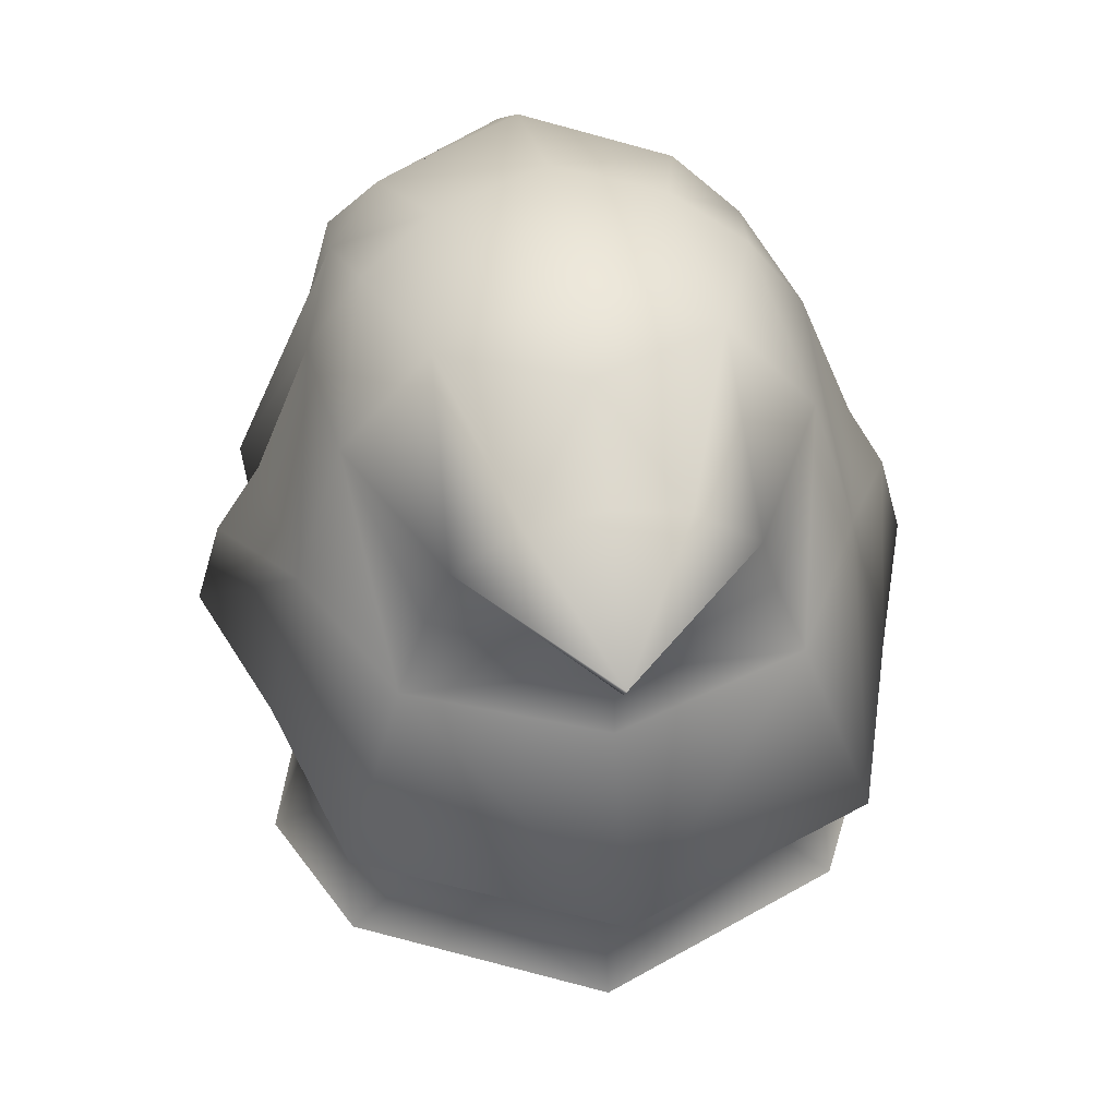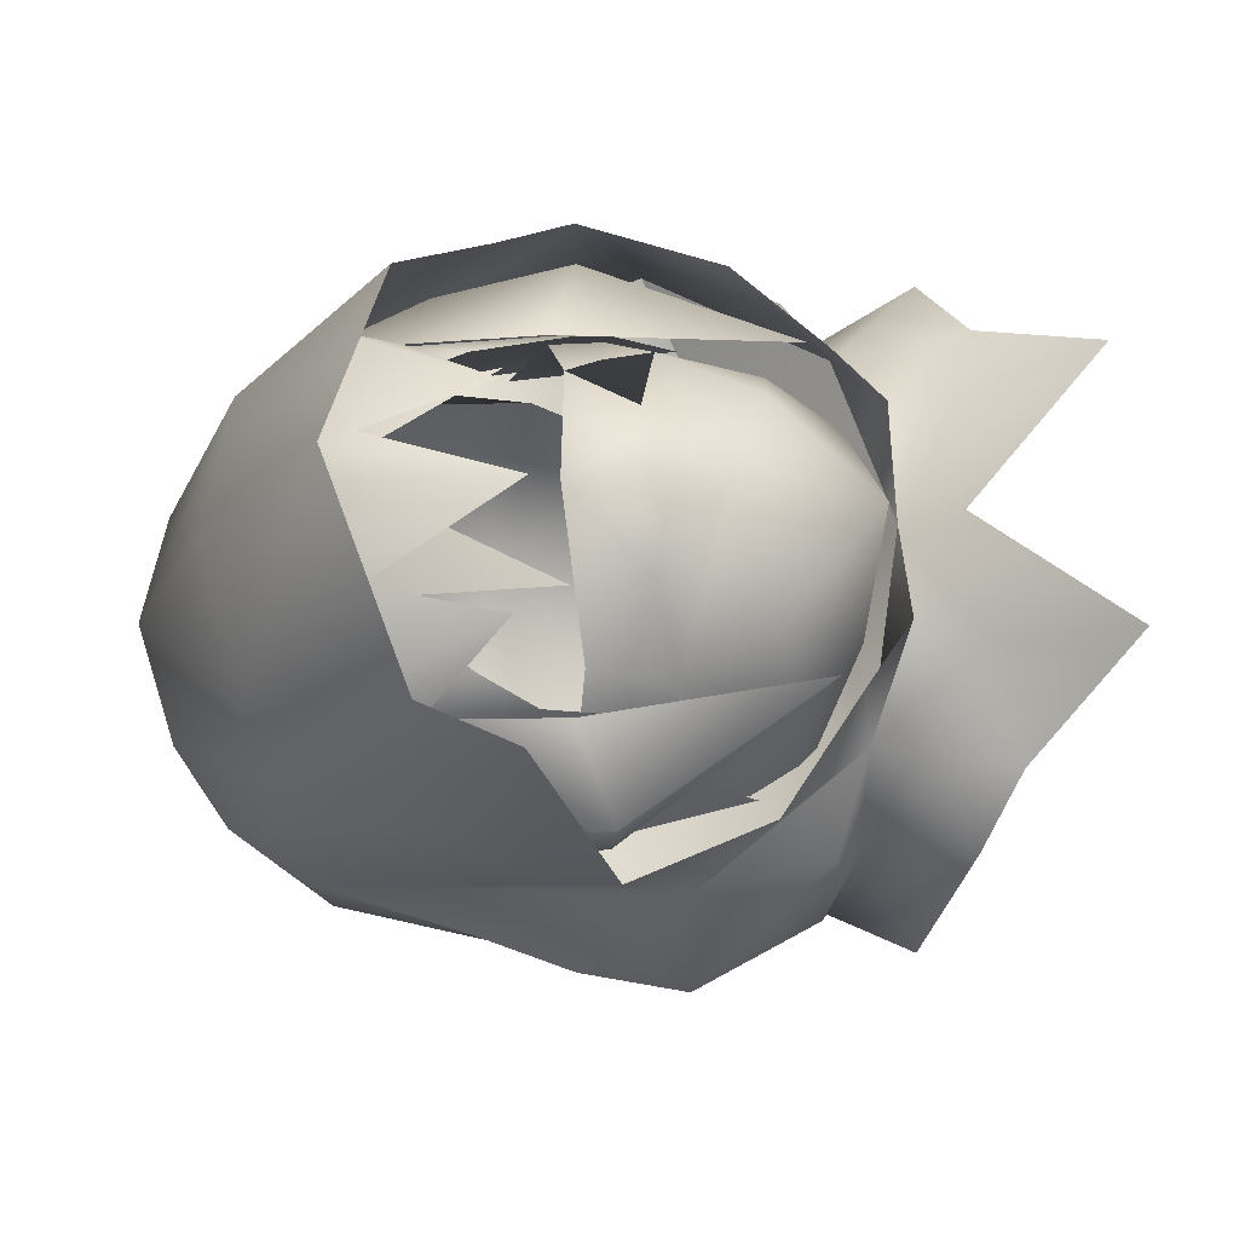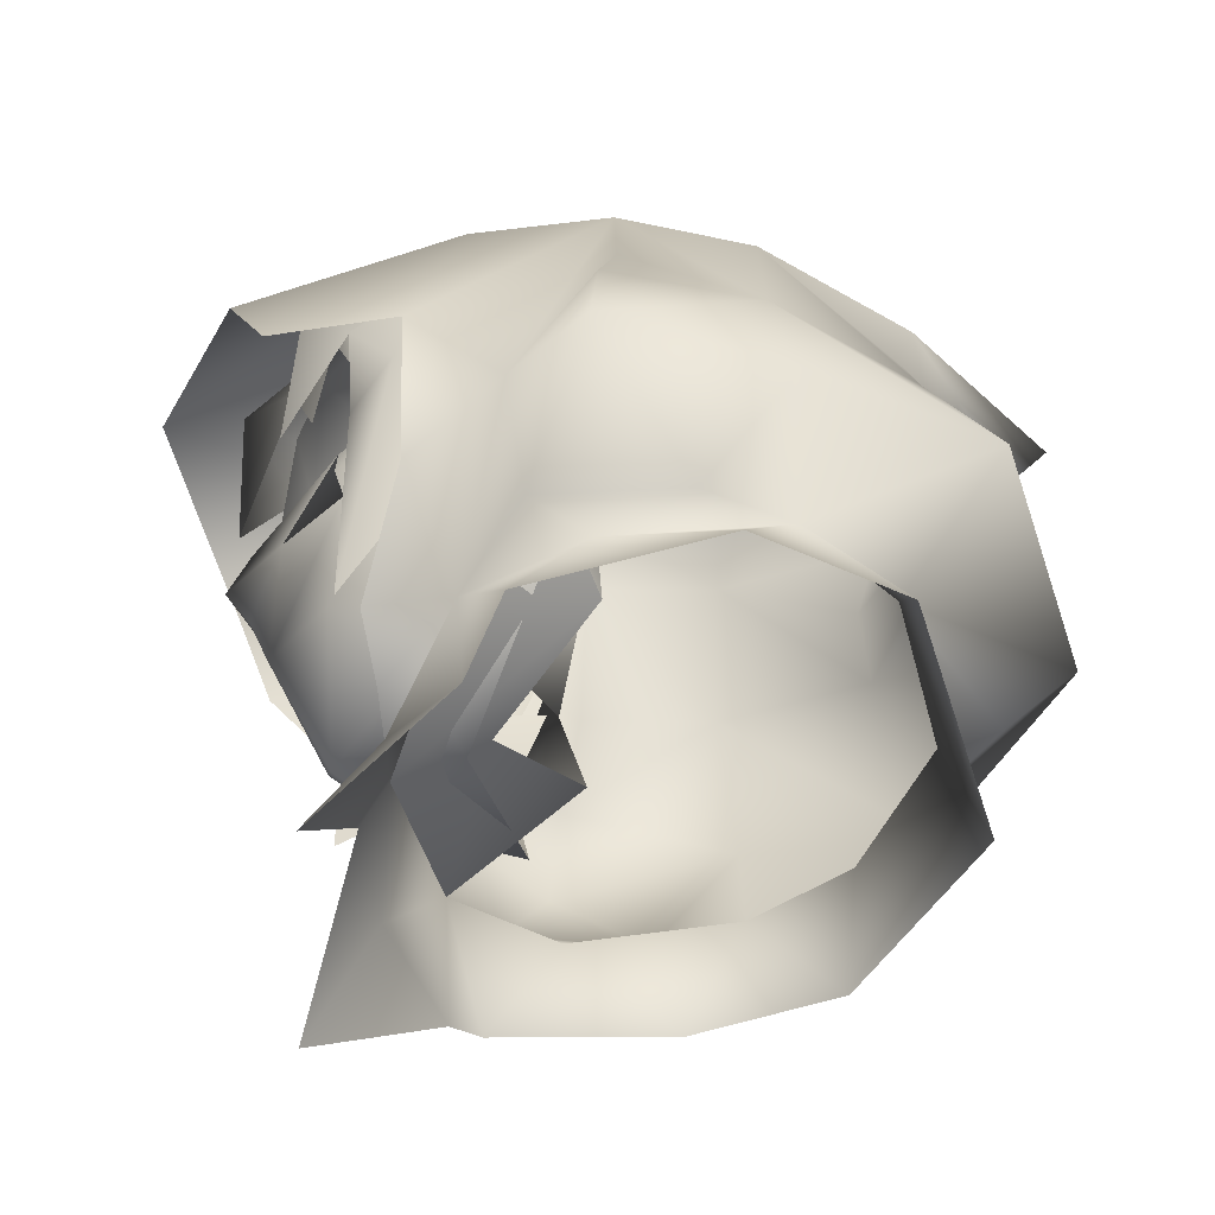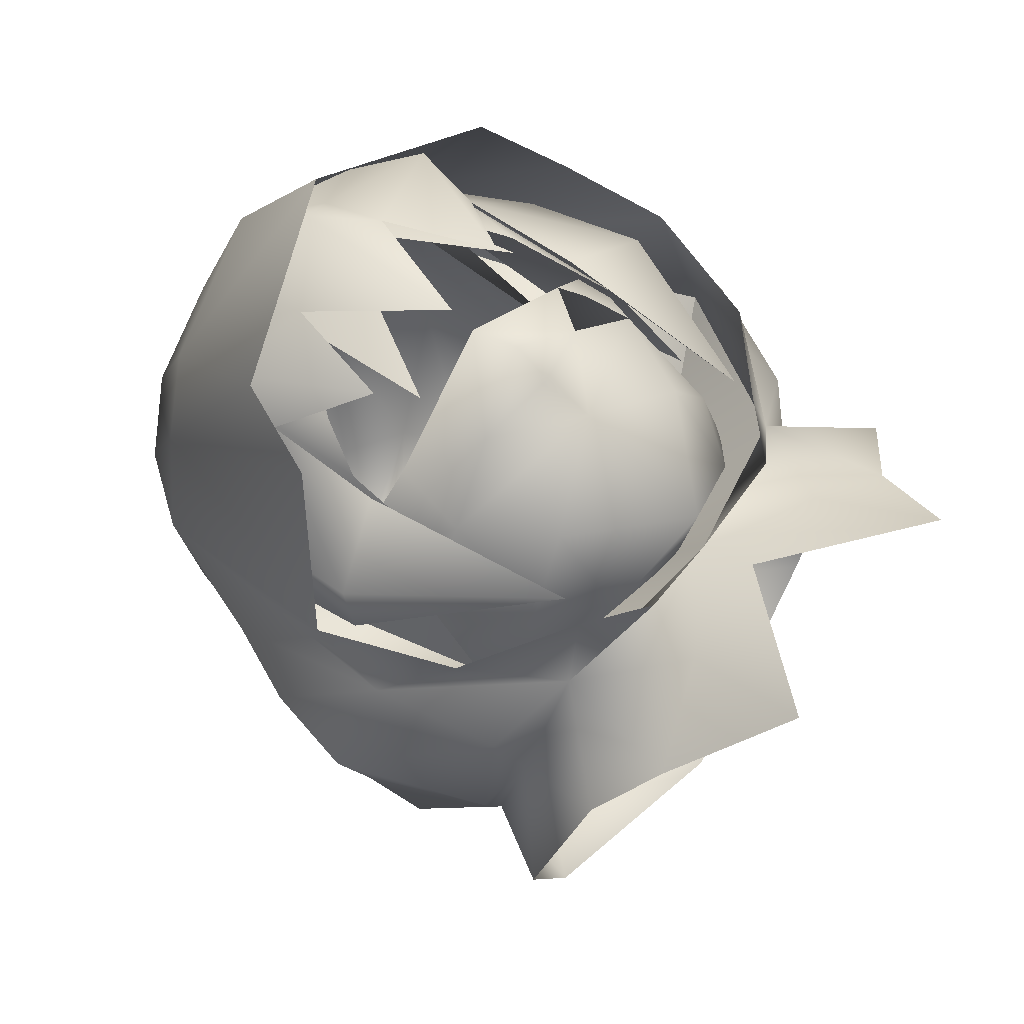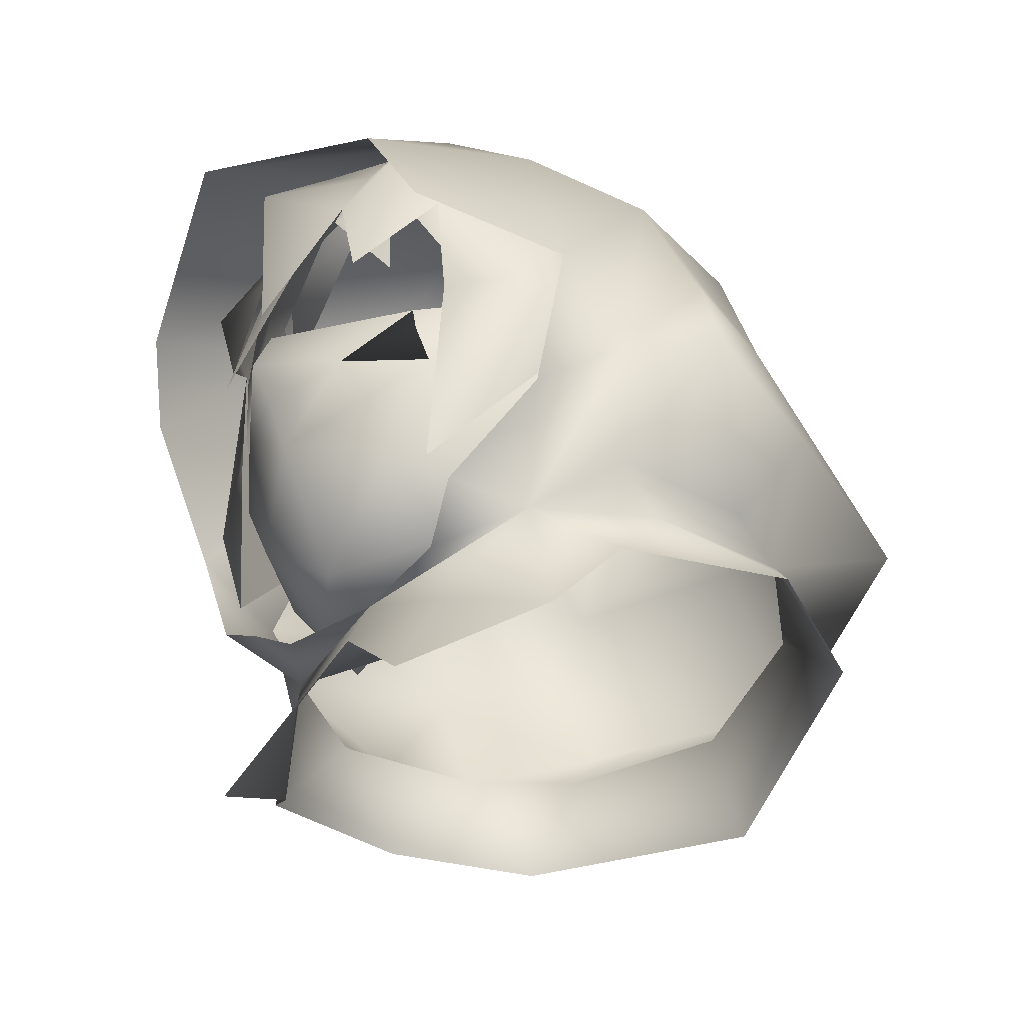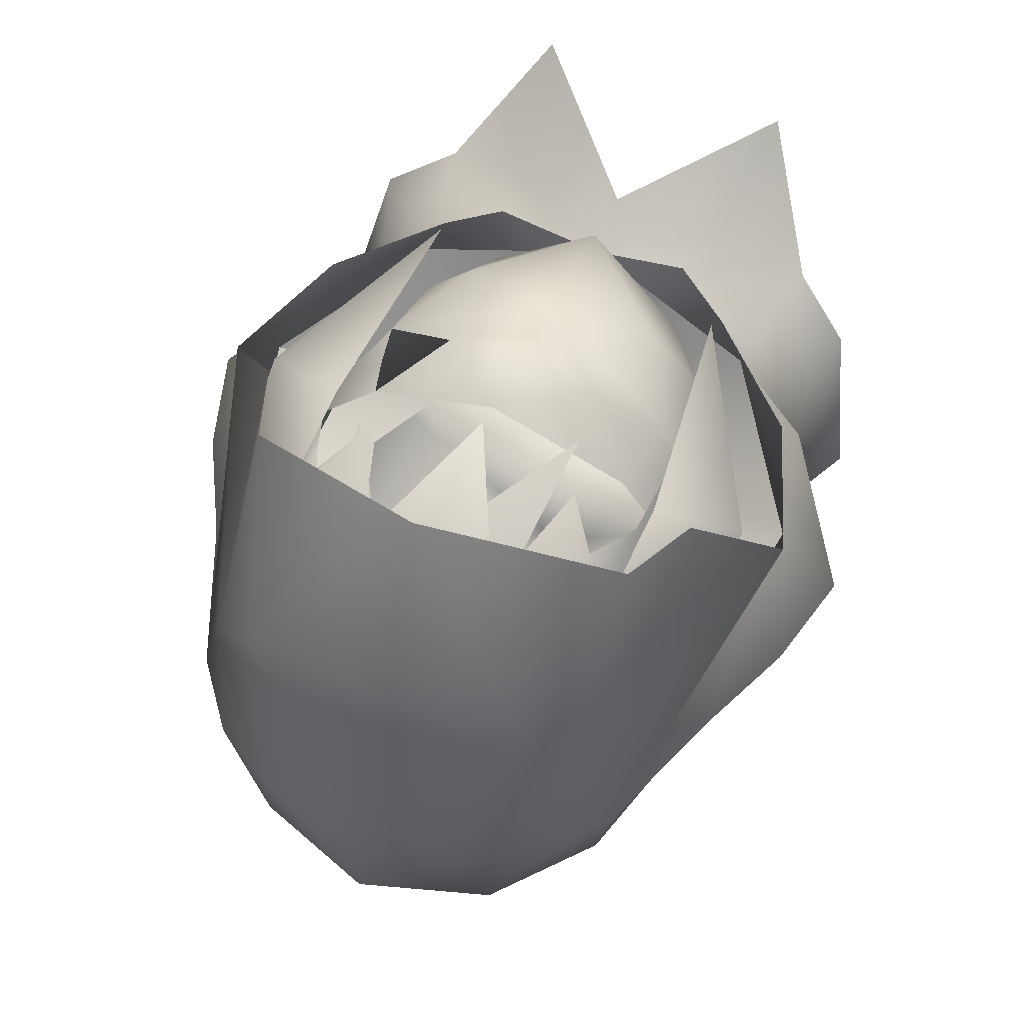
<metadata>
{"format":"obj","ext":"obj","renderer":"f3d","projection":"perspective","resolution":1024,"background":"white","views":[{"elev":43.1,"azim":171.5,"up":"+Y"},{"elev":69.3,"azim":-94.0,"up":"+Z"},{"elev":-48.5,"azim":86.5,"up":"+Y"},{"elev":61.9,"azim":-54.4,"up":"+Z"},{"elev":-42.4,"azim":49.3,"up":"+Y"},{"elev":64.6,"azim":-157.4,"up":"+Z"}]}
</metadata>
<code>
g mesh00
v 6.367 42.9 8.683
v 6.011 40.85 8.761
v 7.528 36.73 6.44
v -6.055 39.33 9.013
v -6.737 38.15 7.18
v -6.241 34.07 7.286
v 4.033 45.2 9.834
v 1.98 48.7 8.663
v 1.65 46.03 10.32
v 1.65 46.03 10.32
v -2.33 48.49 8.59
v -2.77 44.8 10.61
v -3.275 38.22 11.9
v 0.5759 44.11 11.09
v -5.943 42.84 8.864
v -8.472 38.32 2.683
v -7.524 32.67 3.064
v 4.698 39.76 10.23
v 1.914 44.21 10.95
v -5.025 41.2 9.827
v -4.167 45.3 9.556
v -3.331 43.33 10.63
v 6.501 46.7 6.652
v 8.438 40.38 1.792
v 8.366 34.04 2.939
v -6.08 46.72 7.634
v -7.946 43.28 3.926
f 1 2 3
f 4 5 6
f 7 8 9
f 10 8 11
f 12 13 14
f 15 16 5
f 5 16 17
f 2 1 7
f 18 7 19
f 19 7 9
f 5 4 15
f 15 4 20
f 15 20 21
f 21 20 22
f 21 22 12
f 8 7 23
f 23 7 1
f 23 1 24
f 24 1 3
f 24 3 25
f 14 10 12
f 12 10 11
f 12 11 21
f 21 11 26
f 21 26 15
f 15 26 27
f 15 27 16
v 2.819 35.69 10.9
v 5.204 36.72 9.271
v 5.539 35.05 8.871
v -5.539 35.05 8.871
v -5.238 36.65 9.239
v -6.575 36.56 7.655
v 0 36.31 12.89
v -2.819 35.69 10.9
v 0 34.96 11.97
v 0 38.29 12.18
v 4.931 37.91 9.229
v -8.194 39.74 1.792
v -7.842 35.4 3.025
v -7.027 38.35 6.822
v 0 28.99 4.551
v -3.647 29.19 6.221
v -6.796 31.17 2.32
v -5.574 31.46 6.381
v 0 33.12 11.2
v 3.768 31.74 9.127
v 5.574 31.46 6.381
v 6.575 36.56 7.655
v 7.842 35.4 3.025
v 7.027 38.35 6.822
v 8.194 39.74 1.792
v -3.768 31.74 9.127
v 0 28.22 8.791
v 3.647 29.19 6.221
v -4.93 37.91 9.229
v 6.796 31.17 2.32
f 28 29 30
f 31 32 33
f 34 35 36
f 37 28 38
f 29 28 38
f 39 40 41
f 42 43 44
f 44 43 45
f 44 45 40
f 28 46 30
f 30 46 47
f 30 47 48
f 49 50 51
f 51 50 52
f 31 53 46
f 46 53 54
f 46 54 47
f 47 54 55
f 47 55 48
f 32 31 35
f 35 31 46
f 35 46 36
f 36 46 28
f 36 28 34
f 34 28 37
f 34 37 35
f 35 37 56
f 35 56 32
f 32 56 41
f 32 41 33
f 33 41 40
f 33 40 31
f 31 40 45
f 31 45 53
f 53 45 43
f 53 43 54
f 54 43 42
f 54 42 55
f 55 42 57
f 55 57 48
f 48 57 50
f 48 50 30
f 30 50 49
f 30 49 29
f 29 49 51
f 29 51 38
v -13.16 35.21 1.407
v -10.24 30.54 -1.99
v -9.752 30.4 3.17
v -8.821 27.51 -8.568
v -5.983 30.66 -8.594
v 0 26.38 -12.04
v 4.199 32.16 0.5123
v 6.664 29.18 5.05
v 10.69 35.05 3.891
v 6.664 29.18 5.05
v 10.69 35.05 3.891
v 9.355 32.33 6.959
v -8.879 30.7 -5.193
v -8.878 35.09 -12.04
v -5.983 30.66 -8.594
v 0 34.39 -15.62
v -4.773 20.88 9.279
v 0 25.74 7.78
v -4.064 25.51 7.001
v -10.24 30.54 -1.99
v -13.16 35.21 1.407
v -10.94 35.82 -5.318
v 9.752 30.4 3.17
v 10.24 30.54 -1.99
v 13.16 35.21 1.407
v 10.94 35.82 -5.318
v 0 27.8 6.923
v -3.501 27.74 7.842
v -6.664 29.18 5.05
v -5.761 29.47 7.995
v -9.355 32.33 6.959
v 0 30.41 -10.58
v 0 31.4 -12.83
v 5.983 30.66 -8.594
v 0 27.8 6.923
v 4.064 25.51 7.001
v 6.664 29.18 5.05
v 9.355 32.33 6.959
v 5.761 29.47 7.995
v 6.664 29.18 5.05
v 4.065 27.74 7.359
v 0 27.8 6.923
v -5.983 30.66 -8.594
v -8.879 30.7 -5.193
v -11.25 27.46 -3.188
v -9.037 29.47 1.034
v -9.875 25.92 3.631
v -6.664 29.18 5.05
v -9.355 32.33 6.959
v -10.69 35.05 3.891
v -6.664 29.18 5.05
v -9.752 30.4 3.17
v -9.037 29.47 1.034
v -10.24 30.54 -1.99
v -8.879 30.7 -5.193
v -10.94 35.82 -5.318
v 6.664 29.18 5.05
v 4.199 32.16 0.5123
v 0 27.8 6.923
v 0 29.9 3.772
v -6.664 29.18 5.05
v -4.199 32.16 0.5123
v -10.69 35.05 3.891
v 4.773 20.88 9.279
v 4.064 25.51 7.001
v 0 25.74 7.78
v 0 27.8 6.923
v -4.064 25.51 7.001
v -7.59 24.4 4.747
v 10.69 35.05 3.891
v 6.664 29.18 5.05
v 9.752 30.4 3.17
v 9.037 29.47 1.034
v 10.24 30.54 -1.99
v 8.879 30.7 -5.193
v 10.94 35.82 -5.318
v 4.064 25.51 7.001
v 7.59 24.4 4.747
v 9.875 25.92 3.631
v 9.037 29.47 1.034
v 11.25 27.46 -3.188
v 8.879 30.7 -5.193
v 8.821 27.51 -8.568
v 0 34.39 -15.62
v 8.878 35.11 -12.05
f 58 59 60
f 61 62 63
f 64 65 66
f 67 68 69
f 70 71 72
f 72 71 73
f 74 75 76
f 77 78 79
f 80 81 82
f 82 81 83
f 84 85 86
f 86 85 87
f 86 87 88
f 89 90 91
f 92 93 94
f 95 96 97
f 97 96 98
f 97 98 99
f 100 61 101
f 101 61 102
f 101 102 103
f 103 102 104
f 103 104 105
f 106 107 108
f 108 107 109
f 108 109 110
f 110 109 111
f 110 111 112
f 112 111 113
f 114 115 116
f 116 115 117
f 116 117 118
f 118 117 119
f 118 119 120
f 121 122 123
f 123 122 124
f 123 124 125
f 125 124 105
f 125 105 126
f 126 105 104
f 127 128 129
f 129 128 130
f 129 130 131
f 131 130 132
f 131 132 133
f 134 135 94
f 94 135 136
f 94 136 137
f 137 136 138
f 137 138 139
f 139 138 140
f 139 140 91
f 91 140 63
f 91 63 89
f 89 63 62
f 89 62 90
f 90 62 141
f 90 141 91
f 91 141 142
f 91 142 139
v -6.355 38.31 8.892
v -8.97 37.41 3.666
v -6.198 42.9 9.202
v -8.97 37.41 3.666
v -9.14 42.05 6.434
v -8.527 47.17 0.3716
v -6.092 45.09 10.79
v -7.3 47.5 5.421
v -6.198 42.9 9.202
v 6.092 45.09 10.79
v 3.831 39.94 11.32
v 6.198 42.9 9.202
v 0 48.41 -10.52
v -2.685 47.83 -10.43
v 0 50.77 -7.006
v -10.94 35.82 -5.318
v -8.878 35.09 -12.04
v -8.879 30.7 -5.193
v -6.036 44.82 6.92
v 0 48.23 8.167
v -5.324 48.29 8.013
v 0 49.26 10.06
v -5.002 46.19 -10.31
v 0.1426 44.2 -14.4
v -0.000803 42.83 -12.09
v -5.552 30.23 8.841
v -7.894 46.79 -4.603
v -5.763 43.37 -9.492
v -6.787 40.74 -9.955
v -7.3 47.5 5.421
v -6.198 42.9 9.202
v -9.523 37.27 7.469
v -6.355 38.31 8.892
v -10.69 35.05 3.891
v -9.355 32.33 6.959
v -11.13 37.22 7.204
v -8.527 47.17 0.3716
v -9.59 41.24 -4.567
v -10.54 42.04 0.432
v -7.3 47.5 5.421
v -6.956 42.93 13.2
v -5.324 48.29 8.013
v 0 45.13 15.96
v 0 49.26 10.06
v 10.54 42.04 0.432
v 12.2 38.75 1.131
v 9.59 41.24 -4.567
v -5.552 30.23 8.841
v 4.199 32.16 0.5123
v 10.69 35.05 3.891
v 10.69 35.05 3.891
v -9.752 30.4 3.17
v -13.16 35.21 1.407
v -12.2 38.75 1.131
v 0 40.16 -12.23
v 6.787 40.76 -9.966
v 0 49.26 10.06
v 0 48.23 8.167
v 6.036 44.82 6.92
v 7.894 46.79 -4.603
v 5.763 43.37 -9.492
v 5.002 46.21 -10.33
v 2.685 47.84 -10.43
v 4.773 50.36 -4.492
v 5.552 30.23 8.841
v 6.355 38.31 8.892
v 8.97 37.41 3.666
v 6.198 42.9 9.202
v 5.324 48.29 8.013
v 7.3 47.5 5.421
v 8.527 47.17 0.3716
v -5.324 48.29 8.013
v -2.52 47.2 10.14
v 0 49.26 10.06
v 7.3 47.5 5.421
v 8.153 39.83 11.81
v 11.13 37.22 7.204
v 2.502 44.37 11.08
v 6.355 38.31 8.892
v 9.523 37.27 7.469
v 6.198 42.9 9.202
v 9.14 42.05 6.434
v 7.3 47.5 5.421
v 2.52 47.18 9.88
v 0 45.8 13.12
v 0 39.21 12.7
v -2.502 44.37 11.08
v 8.452 47.17 0.3716
v 8.97 37.41 3.666
v 5.552 30.23 8.841
v 13.16 35.21 1.407
v 10.69 35.05 3.891
v 9.752 30.4 3.17
v -5.324 48.29 8.013
v -7.3 47.5 5.421
v -6.036 44.82 6.92
v -8.527 47.17 0.3716
v -7.521 38.97 1.382
v -10.69 35.05 3.891
v -4.199 32.16 0.5123
v 0.2855 45.76 -15.78
v 6.583 49.66 0.7378
v 8.527 47.17 0.3716
v 4.199 32.16 0.5123
v 10.69 35.05 3.891
v 7.521 38.97 1.382
v -4.773 50.36 -4.492
v -3.995 51.24 1.779
v 0 52.14 -3.612
v 0 52.19 2.642
v 3.995 51.24 1.779
v 5.324 48.29 8.013
v 6.956 42.93 13.2
v -8.153 39.83 11.81
v 8.878 35.11 -12.05
v 0 34.39 -15.62
v -6.583 49.66 0.7378
v 7.3 47.5 5.421
v 5.324 48.29 8.013
v -3.831 39.94 11.32
v 9.355 32.33 6.959
v 10.94 35.82 -5.318
v 8.879 30.7 -5.193
f 143 144 145
f 146 147 148
f 149 150 151
f 152 153 154
f 155 156 157
f 158 159 160
f 161 162 163
f 163 162 164
f 165 166 167
f 144 143 168
f 169 170 171
f 172 147 173
f 173 147 174
f 173 174 175
f 176 177 178
f 179 180 181
f 182 183 184
f 184 183 185
f 184 185 186
f 187 188 189
f 147 146 174
f 174 146 190
f 174 190 175
f 191 192 193
f 194 176 195
f 195 176 196
f 195 196 158
f 197 167 198
f 199 200 201
f 202 203 204
f 155 157 205
f 205 157 206
f 207 208 209
f 209 208 210
f 211 212 213
f 150 149 214
f 214 149 215
f 214 215 216
f 217 218 219
f 153 152 220
f 221 222 223
f 223 222 224
f 223 224 225
f 152 226 220
f 220 226 227
f 220 227 228
f 228 227 229
f 230 224 231
f 231 224 222
f 231 222 232
f 232 222 221
f 233 234 235
f 236 237 238
f 238 237 239
f 238 239 240
f 240 239 241
f 240 241 242
f 156 155 243
f 243 155 205
f 243 205 204
f 204 205 206
f 204 206 202
f 202 206 244
f 202 244 245
f 246 247 248
f 248 247 213
f 248 213 201
f 201 213 211
f 201 211 199
f 249 250 251
f 251 250 252
f 251 252 253
f 253 252 254
f 253 254 217
f 217 254 255
f 217 255 218
f 159 158 180
f 180 158 196
f 180 196 181
f 181 196 176
f 181 176 179
f 179 176 178
f 179 178 182
f 182 178 256
f 182 256 183
f 189 257 198
f 198 257 258
f 198 258 197
f 197 258 171
f 197 171 167
f 167 171 170
f 167 170 165
f 165 170 169
f 165 169 249
f 249 169 259
f 249 259 250
f 154 260 152
f 152 260 261
f 152 261 226
f 226 261 216
f 226 216 227
f 227 216 215
f 227 215 229
f 229 215 149
f 229 149 262
f 262 149 151
f 258 159 171
f 171 159 180
f 171 180 169
f 169 180 179
f 169 179 259
f 259 179 182
f 259 182 250
f 250 182 184
f 250 184 252
f 252 184 186
f 252 186 254
f 254 186 185
f 254 185 255
f 263 234 219
f 219 234 245
f 219 245 217
f 217 245 244
f 217 244 253
f 253 244 206
f 253 206 251
f 251 206 157
f 251 157 249
f 249 157 156
f 249 156 165
f 165 156 243
f 165 243 166
f 166 243 204
f 166 204 167
f 167 204 203
f 167 203 198
f 198 203 202
f 198 202 189
f 189 202 245
f 189 245 187
f 187 245 234
f 187 234 188
f 188 234 233
f 188 233 189
f 189 233 264
f 189 264 257
f 257 264 265
v -7.59 24.4 4.747
v -4.773 20.88 9.279
v -4.064 25.51 7.001
v 4.064 25.51 7.001
v 4.773 20.88 9.279
v 7.59 24.4 4.747
f 266 267 268
f 269 270 271

</code>
